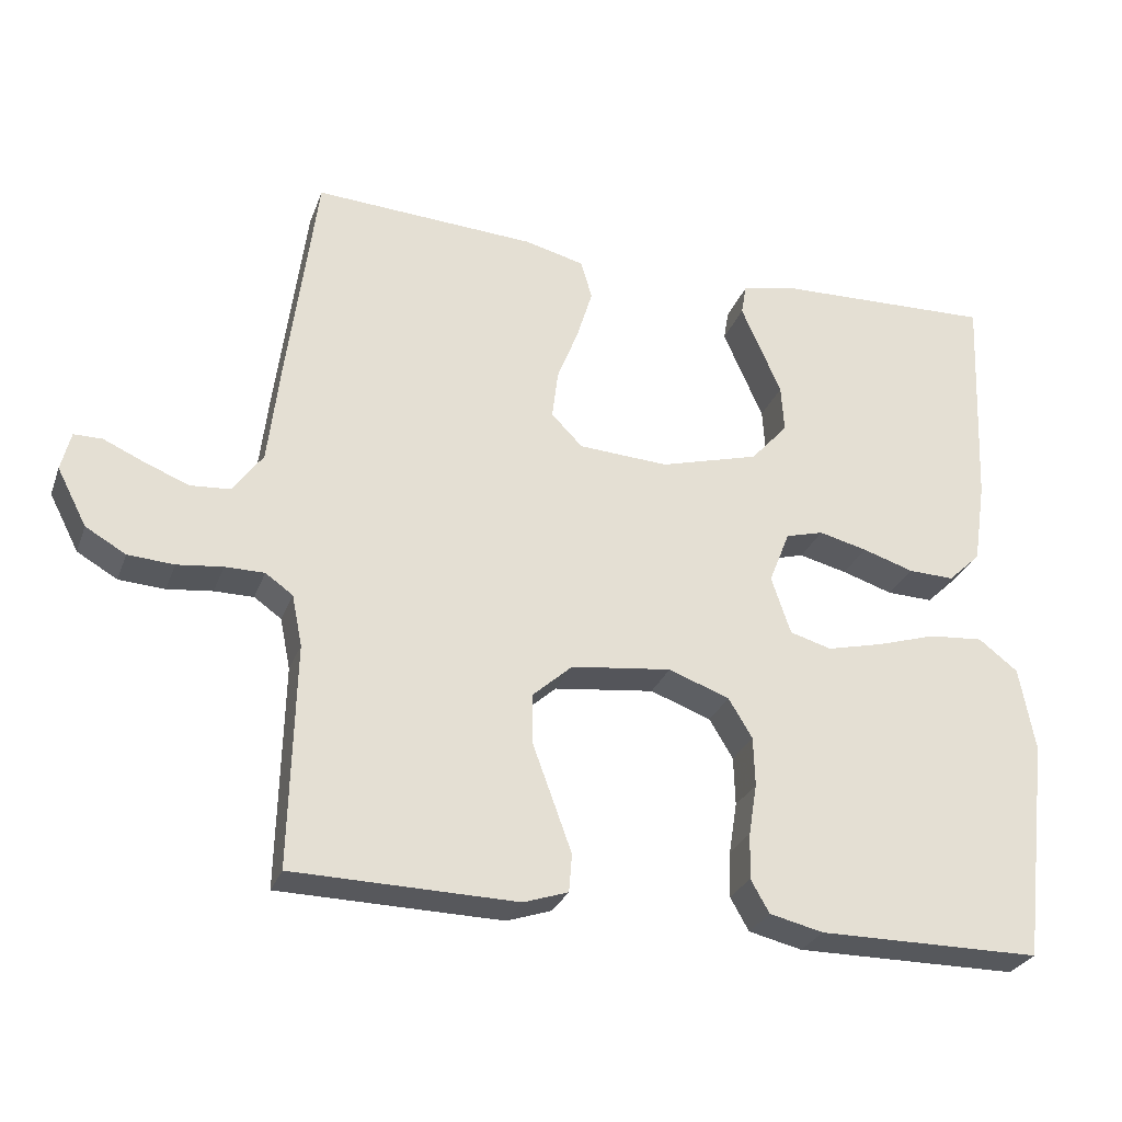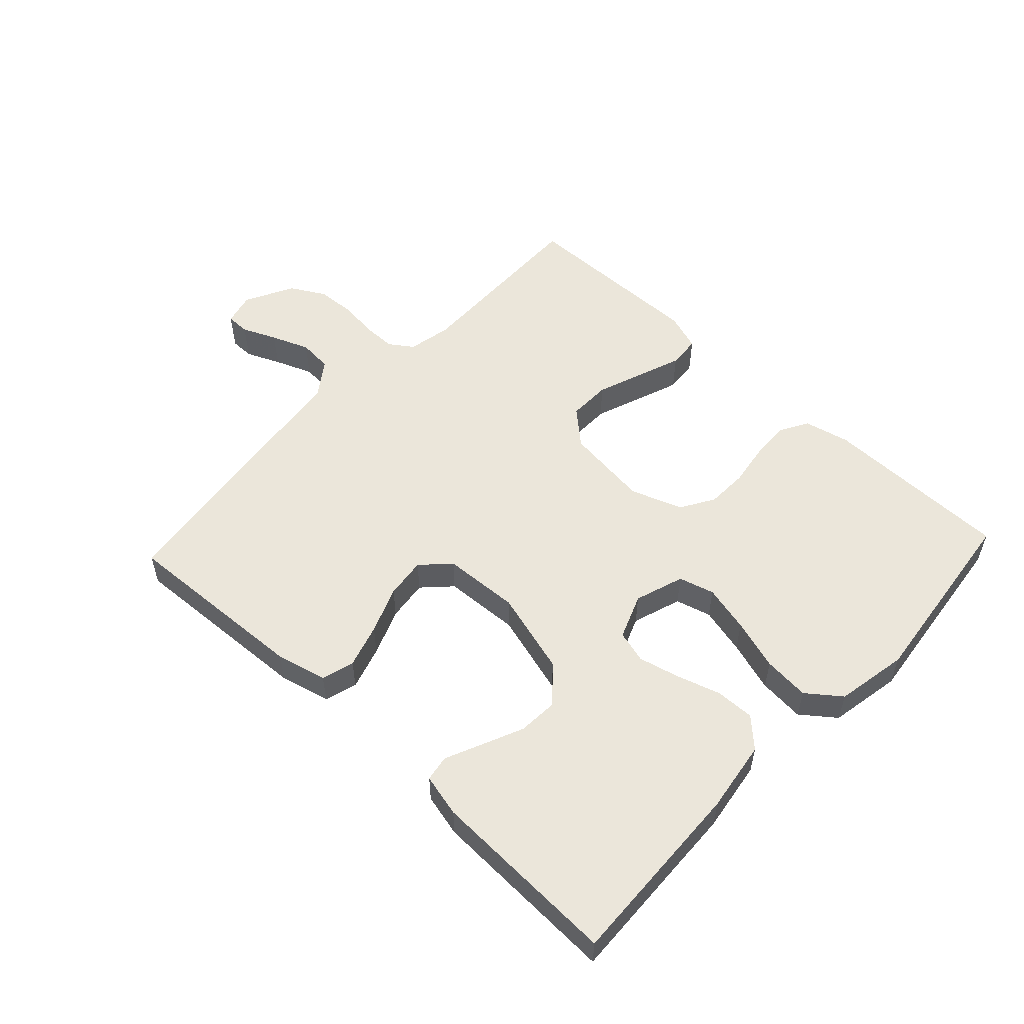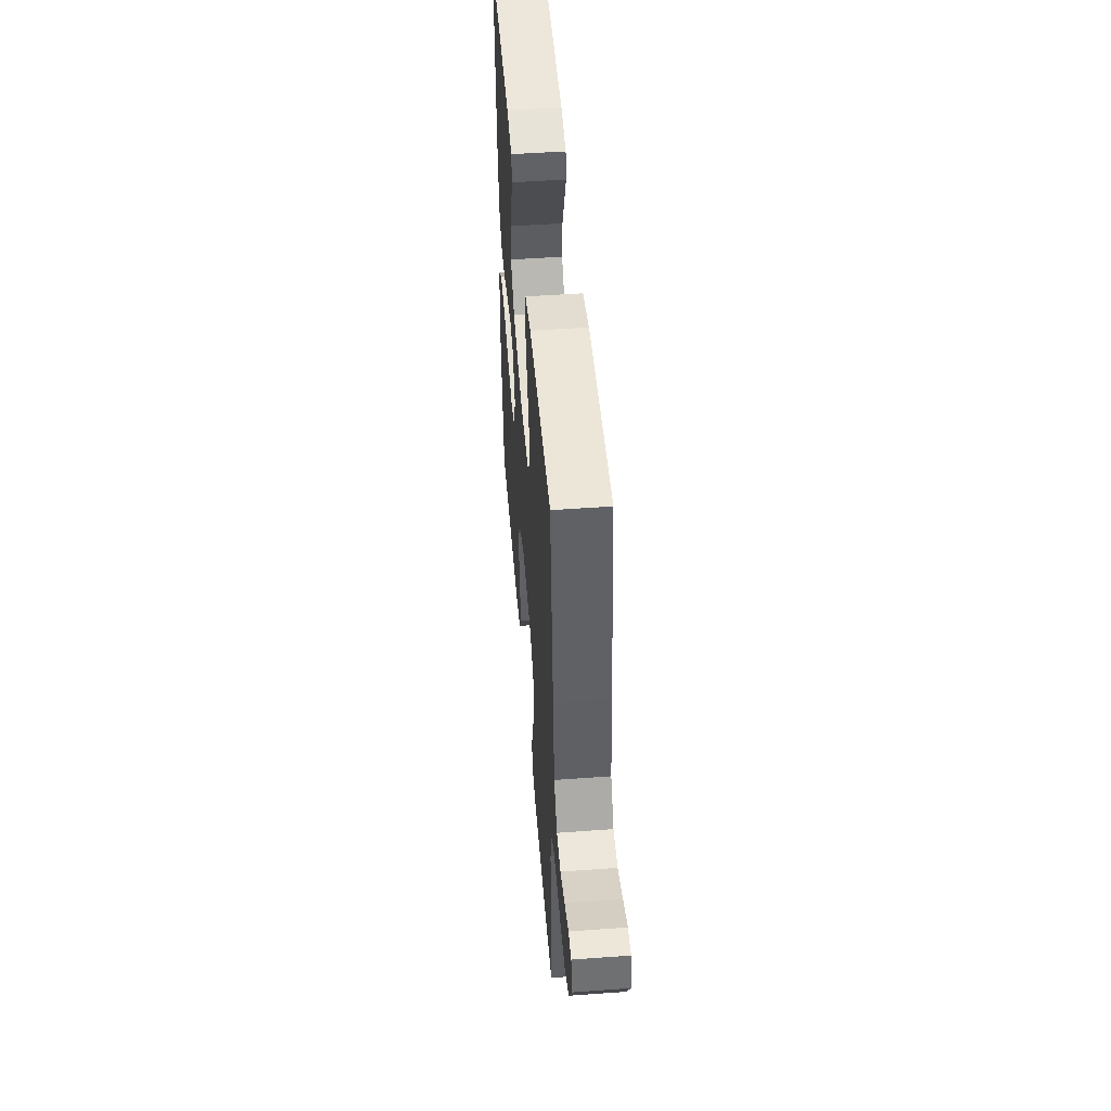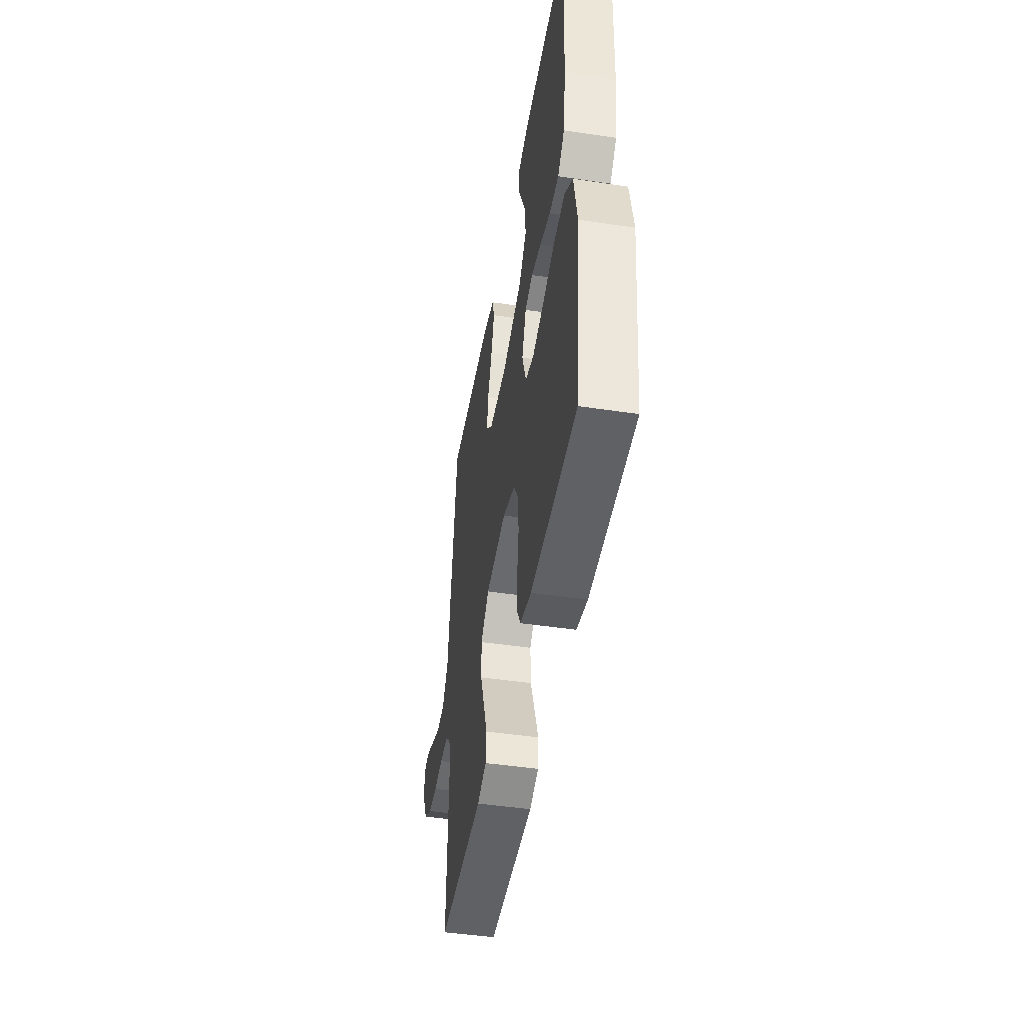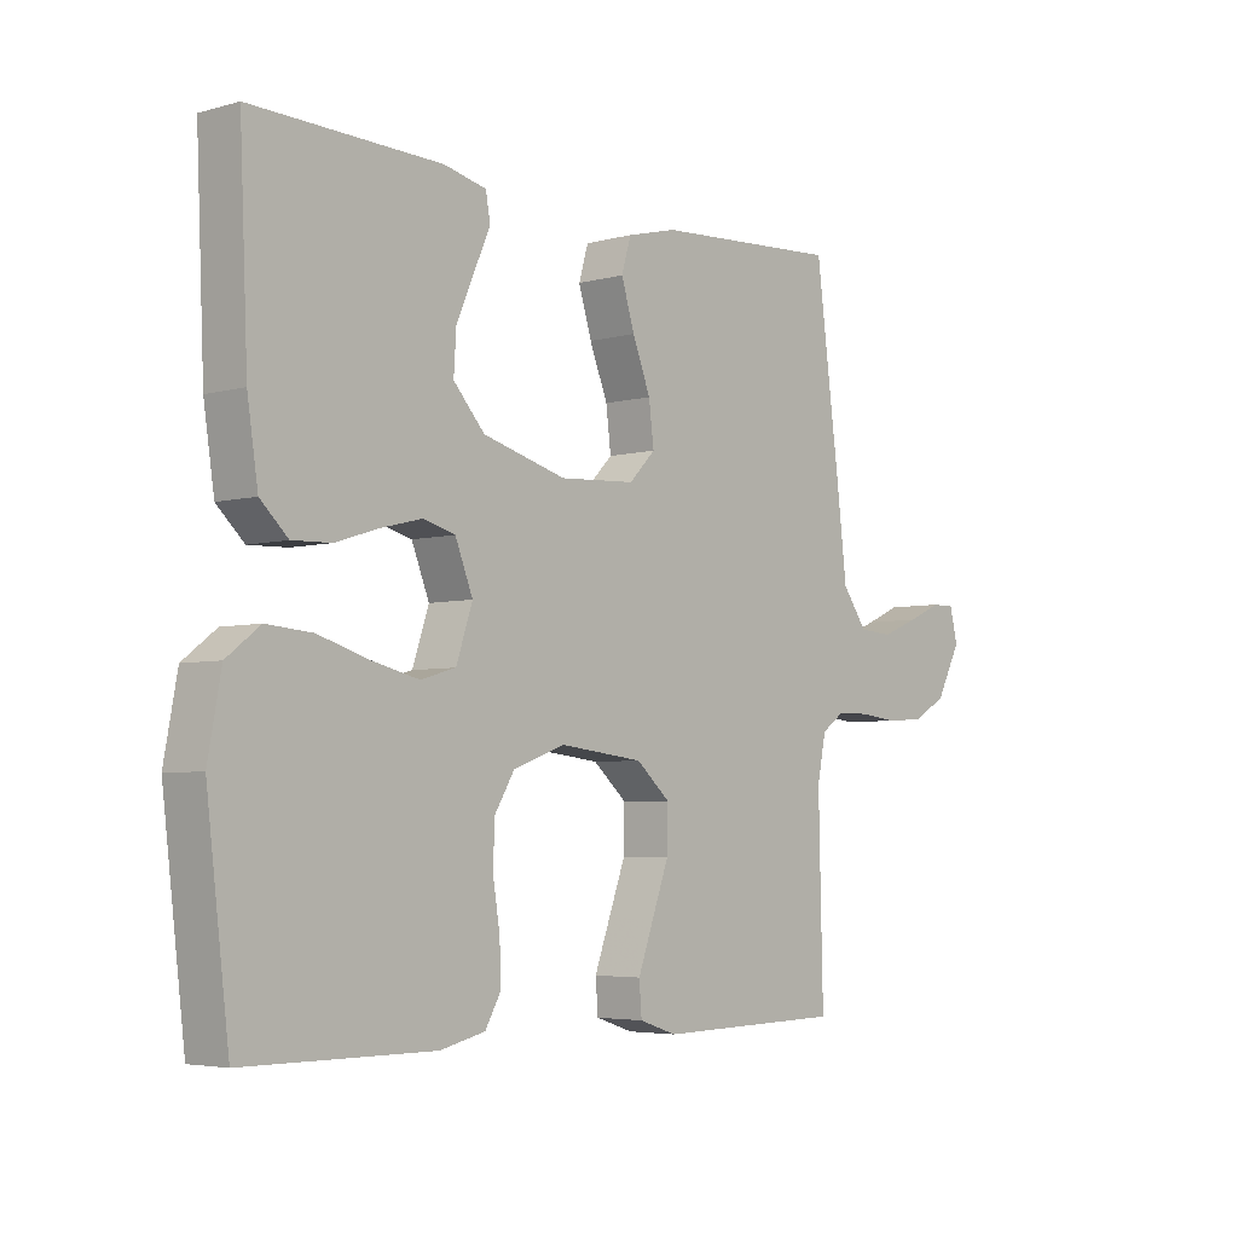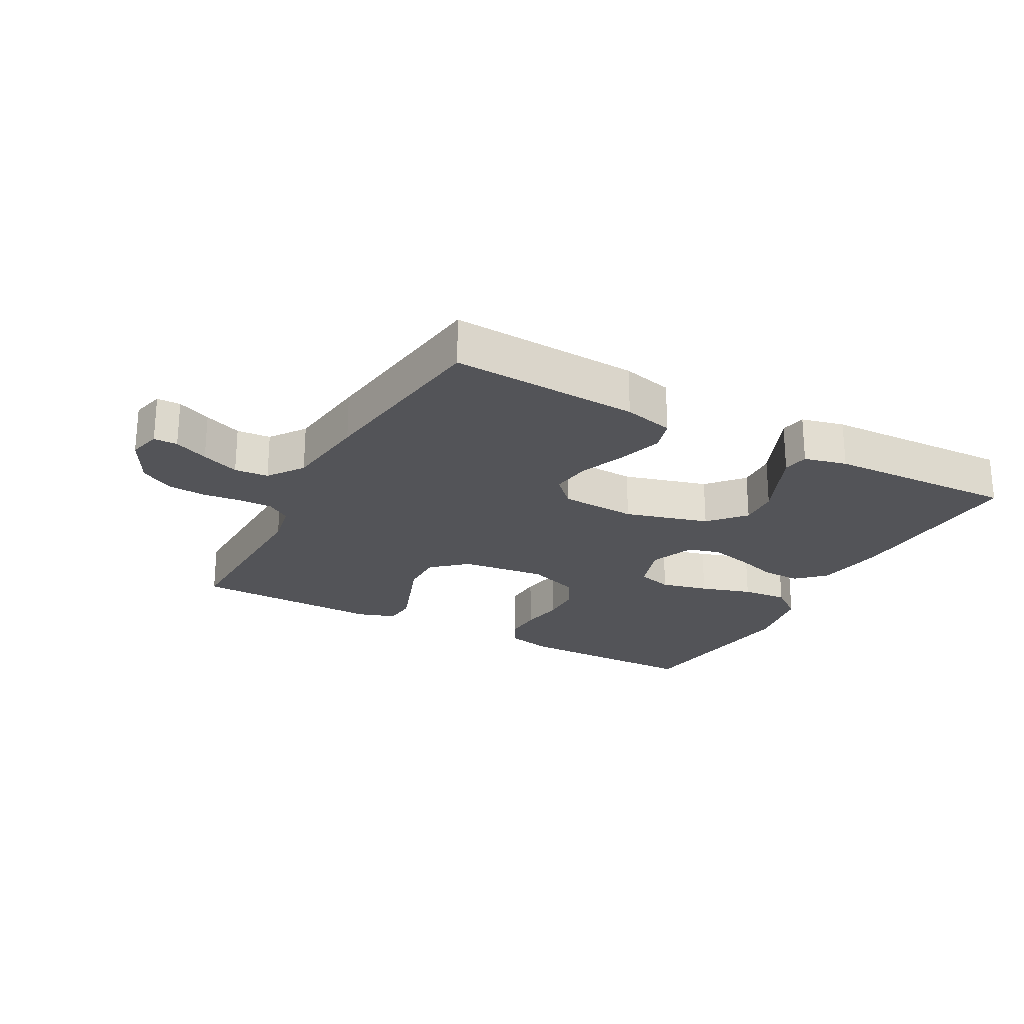
<metadata>
{"format":"obj","ext":"obj","renderer":"f3d","projection":"perspective","resolution":1024,"background":"white","views":[{"elev":-28.2,"azim":-18.0,"up":"+Z"},{"elev":54.7,"azim":43.2,"up":"+Y"},{"elev":49.6,"azim":-94.6,"up":"+Z"},{"elev":-46.4,"azim":80.3,"up":"+Z"},{"elev":-4.5,"azim":131.3,"up":"+Z"},{"elev":-23.6,"azim":-28.4,"up":"+Y"}]}
</metadata>
<code>
v 0.5 0.07 -0.5
v 0.2 0.07 -0.501
v 0.128 0.07 -0.484
v 0.103 0.07 -0.44
v 0.105 0.07 -0.378
v 0.116 0.07 -0.309
v 0.114 0.07 -0.243
v 0.082 0.07 -0.19
v 0 0.07 -0.16
v -0.135 0.07 -0.176
v -0.189 0.07 -0.224
v -0.188 0.07 -0.292
v -0.161 0.07 -0.366
v -0.136 0.07 -0.435
v -0.14 0.07 -0.486
v -0.2 0.07 -0.506
v -0.5 0.07 -0.5
v -0.493 0.07 -0.2
v -0.507 0.07 -0.131
v -0.544 0.07 -0.105
v -0.597 0.07 -0.105
v -0.658 0.07 -0.112
v -0.72 0.07 -0.108
v -0.774 0.07 -0.077
v -0.814 0.07 0
v -0.801 0.07 0.052
v -0.763 0.07 0.052
v -0.709 0.07 0.028
v -0.649 0.07 0.004
v -0.595 0.07 0.008
v -0.555 0.07 0.064
v -0.539 0.07 0.2
v -0.5 0.07 0.5
v -0.2 0.07 0.483
v -0.12 0.07 0.463
v -0.105 0.07 0.411
v -0.126 0.07 0.342
v -0.155 0.07 0.268
v -0.163 0.07 0.203
v -0.121 0.07 0.16
v 0 0.07 0.153
v 0.133 0.07 0.19
v 0.183 0.07 0.246
v 0.179 0.07 0.31
v 0.15 0.07 0.376
v 0.125 0.07 0.433
v 0.132 0.07 0.474
v 0.2 0.07 0.49
v 0.5 0.07 0.5
v 0.487 0.07 0.2
v 0.47 0.07 0.087
v 0.426 0.07 0.045
v 0.364 0.07 0.047
v 0.295 0.07 0.069
v 0.23 0.07 0.085
v 0.179 0.07 0.071
v 0.151 0.07 0
v 0.177 0.07 -0.078
v 0.233 0.07 -0.094
v 0.308 0.07 -0.076
v 0.389 0.07 -0.051
v 0.462 0.07 -0.045
v 0.515 0.07 -0.086
v 0.536 0.07 -0.2
v 0.5 0 -0.5
v 0.2 0 -0.501
v 0.128 0 -0.484
v 0.103 0 -0.44
v 0.105 0 -0.378
v 0.116 0 -0.309
v 0.114 0 -0.243
v 0.082 0 -0.19
v 0 0 -0.16
v -0.135 0 -0.176
v -0.189 0 -0.224
v -0.188 0 -0.292
v -0.161 0 -0.366
v -0.136 0 -0.435
v -0.14 0 -0.486
v -0.2 0 -0.506
v -0.5 0 -0.5
v -0.493 0 -0.2
v -0.507 0 -0.131
v -0.544 0 -0.105
v -0.597 0 -0.105
v -0.658 0 -0.112
v -0.72 0 -0.108
v -0.774 0 -0.077
v -0.814 0 0
v -0.801 0 0.052
v -0.763 0 0.052
v -0.709 0 0.028
v -0.649 0 0.004
v -0.595 0 0.008
v -0.555 0 0.064
v -0.539 0 0.2
v -0.5 0 0.5
v -0.2 0 0.483
v -0.12 0 0.463
v -0.105 0 0.411
v -0.126 0 0.342
v -0.155 0 0.268
v -0.163 0 0.203
v -0.121 0 0.16
v 0 0 0.153
v 0.133 0 0.19
v 0.183 0 0.246
v 0.179 0 0.31
v 0.15 0 0.376
v 0.125 0 0.433
v 0.132 0 0.474
v 0.2 0 0.49
v 0.5 0 0.5
v 0.487 0 0.2
v 0.47 0 0.087
v 0.426 0 0.045
v 0.364 0 0.047
v 0.295 0 0.069
v 0.23 0 0.085
v 0.179 0 0.071
v 0.151 0 0
v 0.177 0 -0.078
v 0.233 0 -0.094
v 0.308 0 -0.076
v 0.389 0 -0.051
v 0.462 0 -0.045
v 0.515 0 -0.086
v 0.536 0 -0.2
f 60 61 62 63
f 59 60 63 64
f 58 59 64 1
f 51 52 53 54
f 51 54 55
f 50 51 55
f 49 50 55 56
f 44 45 46 47
f 44 47 48 49
f 35 36 37 38
f 33 34 35 38
f 31 32 33 38
f 30 31 38 39
f 25 26 27 28
f 25 28 29
f 24 25 29
f 21 22 23 24
f 20 21 24 29
f 19 20 29 30
f 15 16 17 18
f 15 18 19
f 12 13 14 15
f 12 15 19 30
f 3 4 5 6
f 3 6 7
f 58 1 2 3
f 57 58 3 7
f 43 44 49
f 42 43 49 56
f 41 42 56 57
f 30 39 40
f 11 12 30
f 10 11 30 40
f 9 10 40 41
f 41 57 7 8
f 8 9 41
f 127 126 125 124
f 128 127 124 123
f 65 128 123 122
f 118 117 116 115
f 119 118 115
f 119 115 114
f 120 119 114 113
f 111 110 109 108
f 113 112 111 108
f 102 101 100 99
f 102 99 98 97
f 102 97 96 95
f 103 102 95 94
f 92 91 90 89
f 93 92 89
f 93 89 88
f 88 87 86 85
f 93 88 85 84
f 94 93 84 83
f 82 81 80 79
f 83 82 79
f 79 78 77 76
f 94 83 79 76
f 70 69 68 67
f 71 70 67
f 67 66 65 122
f 71 67 122 121
f 113 108 107
f 120 113 107 106
f 121 120 106 105
f 104 103 94
f 94 76 75
f 104 94 75 74
f 105 104 74 73
f 72 71 121 105
f 105 73 72
f 1 65 66 2
f 2 66 67 3
f 3 67 68 4
f 4 68 69 5
f 5 69 70 6
f 6 70 71 7
f 7 71 72 8
f 8 72 73 9
f 9 73 74 10
f 10 74 75 11
f 11 75 76 12
f 12 76 77 13
f 13 77 78 14
f 14 78 79 15
f 15 79 80 16
f 16 80 81 17
f 17 81 82 18
f 18 82 83 19
f 19 83 84 20
f 20 84 85 21
f 21 85 86 22
f 22 86 87 23
f 23 87 88 24
f 24 88 89 25
f 25 89 90 26
f 26 90 91 27
f 27 91 92 28
f 28 92 93 29
f 29 93 94 30
f 30 94 95 31
f 31 95 96 32
f 32 96 97 33
f 33 97 98 34
f 34 98 99 35
f 35 99 100 36
f 36 100 101 37
f 37 101 102 38
f 38 102 103 39
f 39 103 104 40
f 40 104 105 41
f 41 105 106 42
f 42 106 107 43
f 43 107 108 44
f 44 108 109 45
f 45 109 110 46
f 46 110 111 47
f 47 111 112 48
f 48 112 113 49
f 49 113 114 50
f 50 114 115 51
f 51 115 116 52
f 52 116 117 53
f 53 117 118 54
f 54 118 119 55
f 55 119 120 56
f 56 120 121 57
f 57 121 122 58
f 58 122 123 59
f 59 123 124 60
f 60 124 125 61
f 61 125 126 62
f 62 126 127 63
f 63 127 128 64
f 64 128 65 1

</code>
